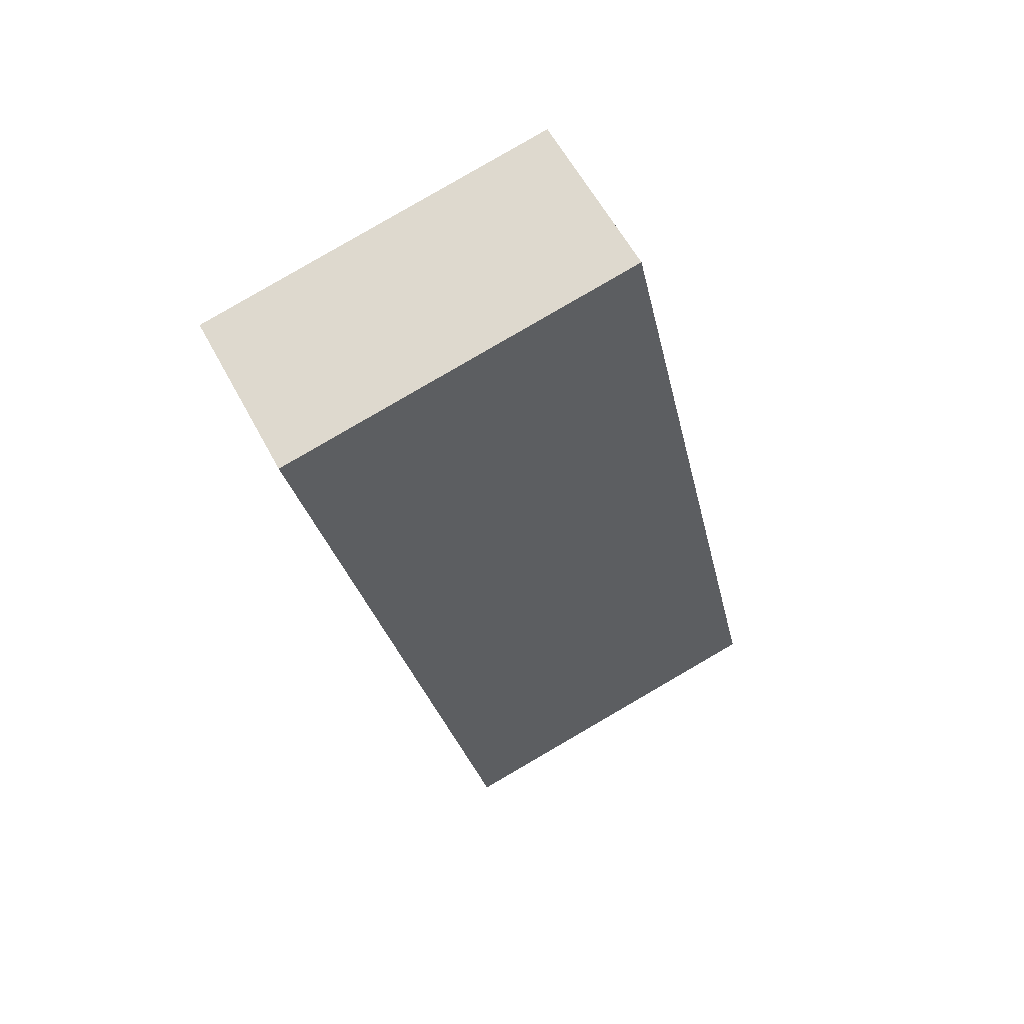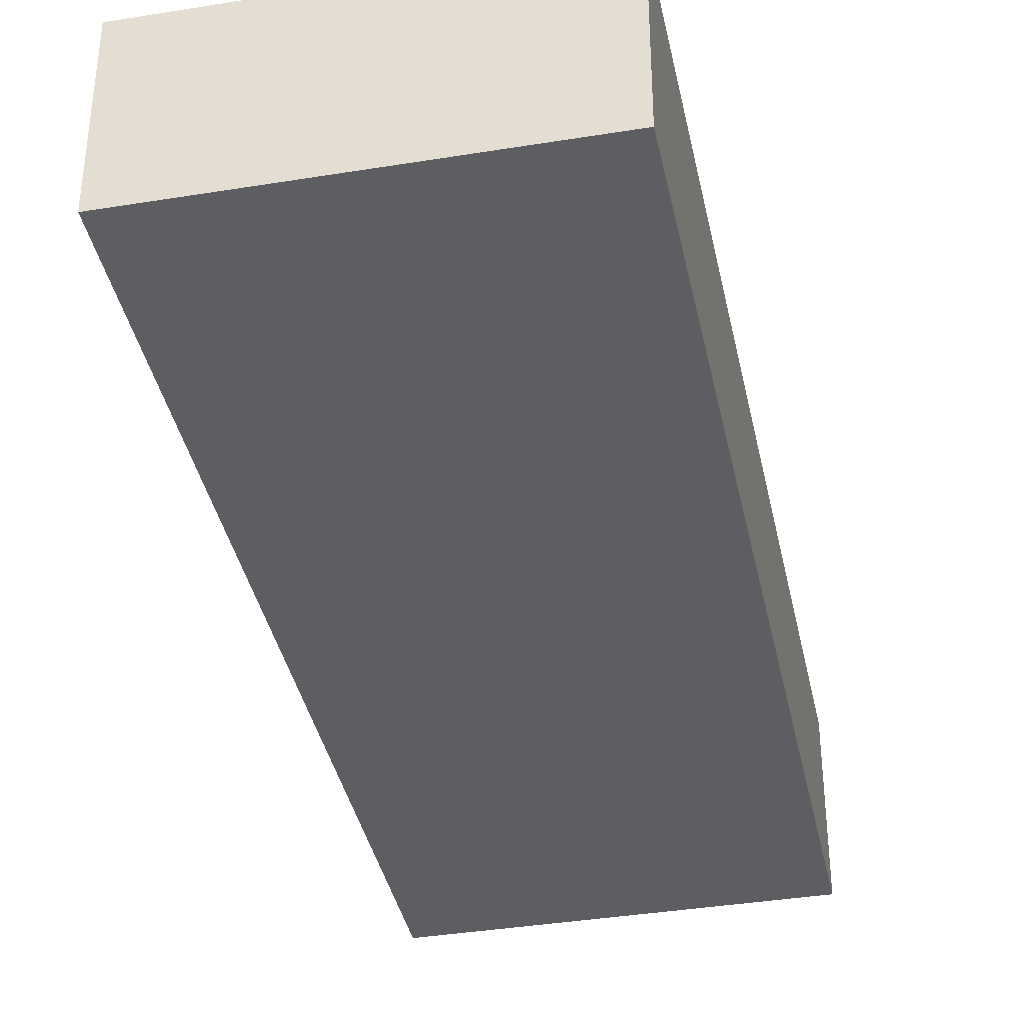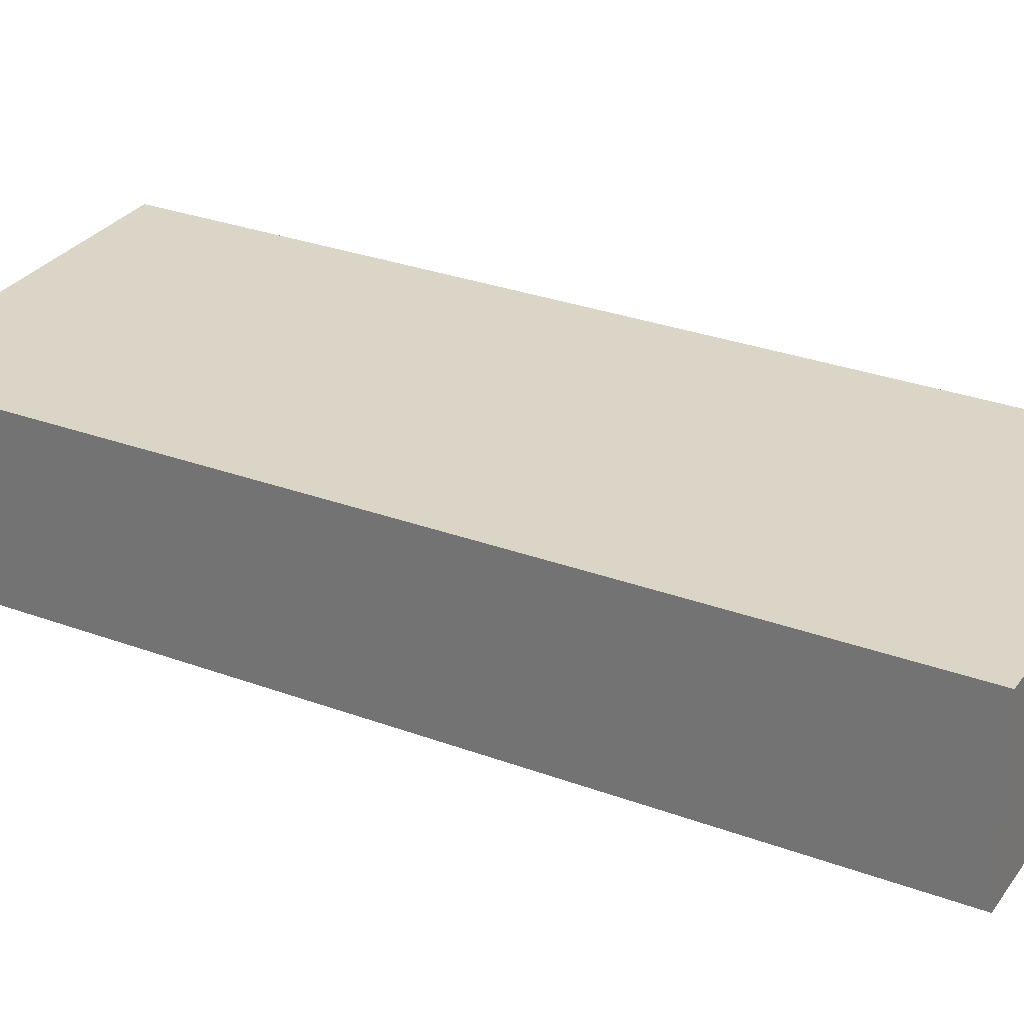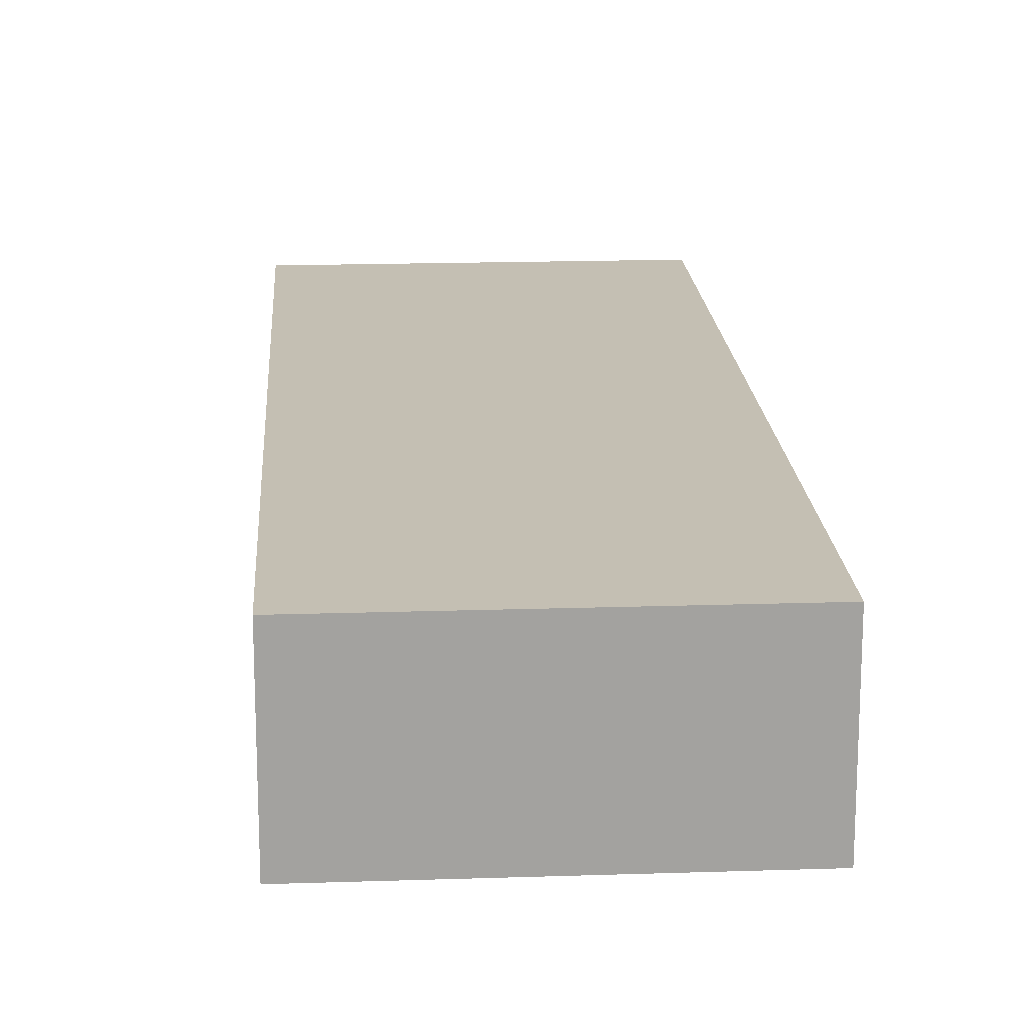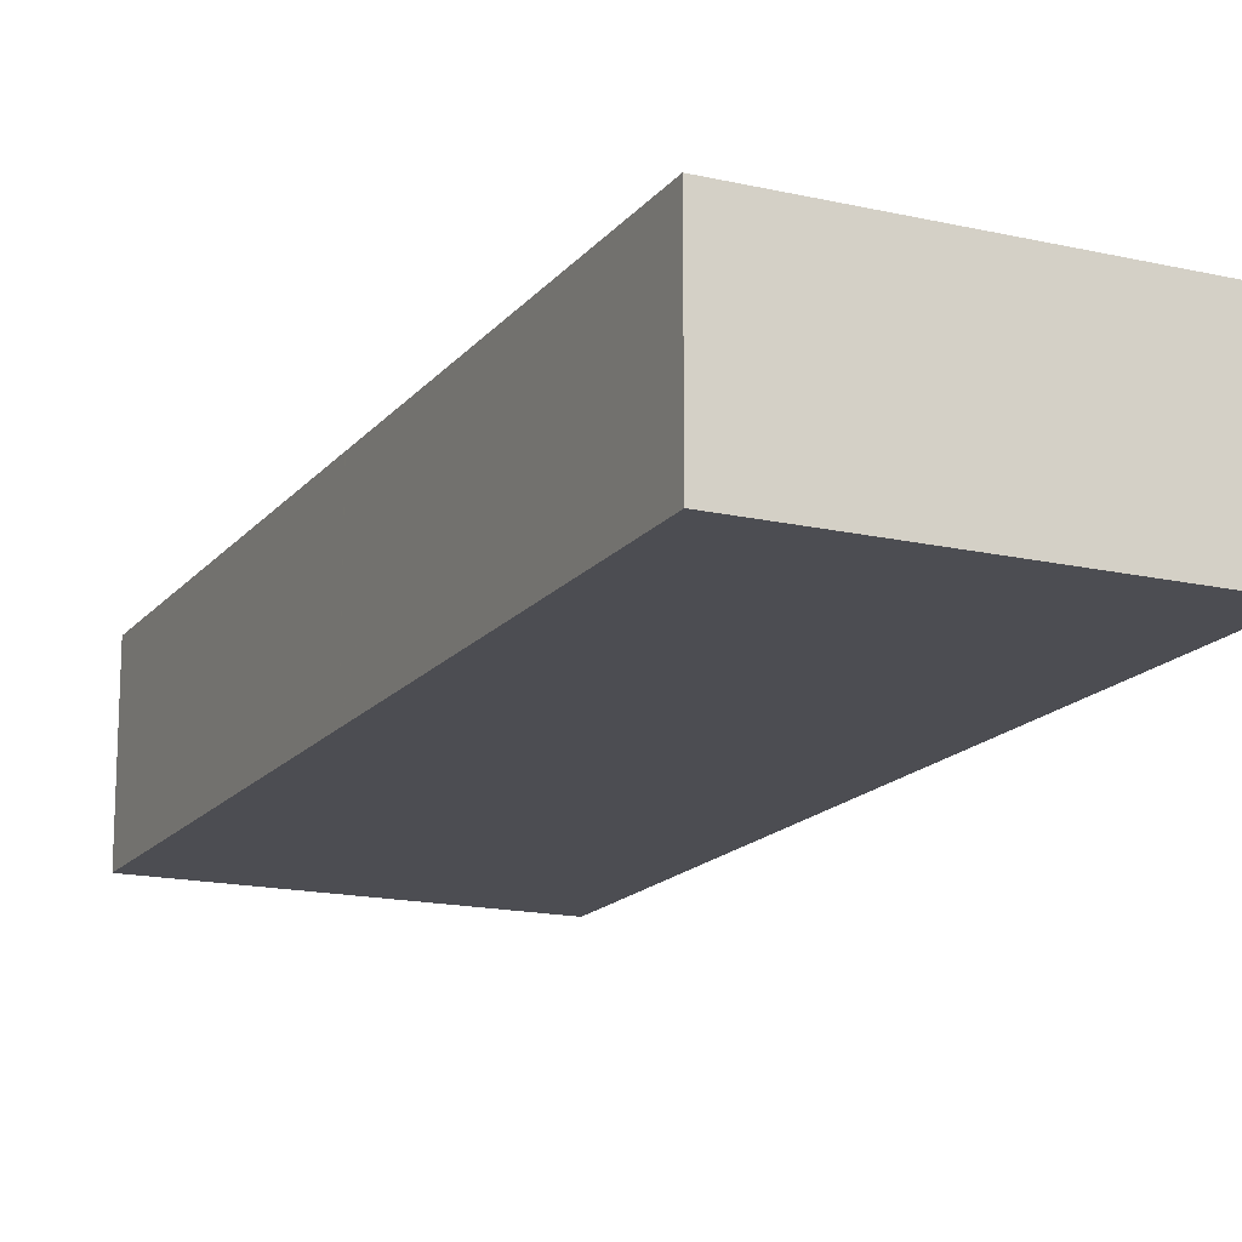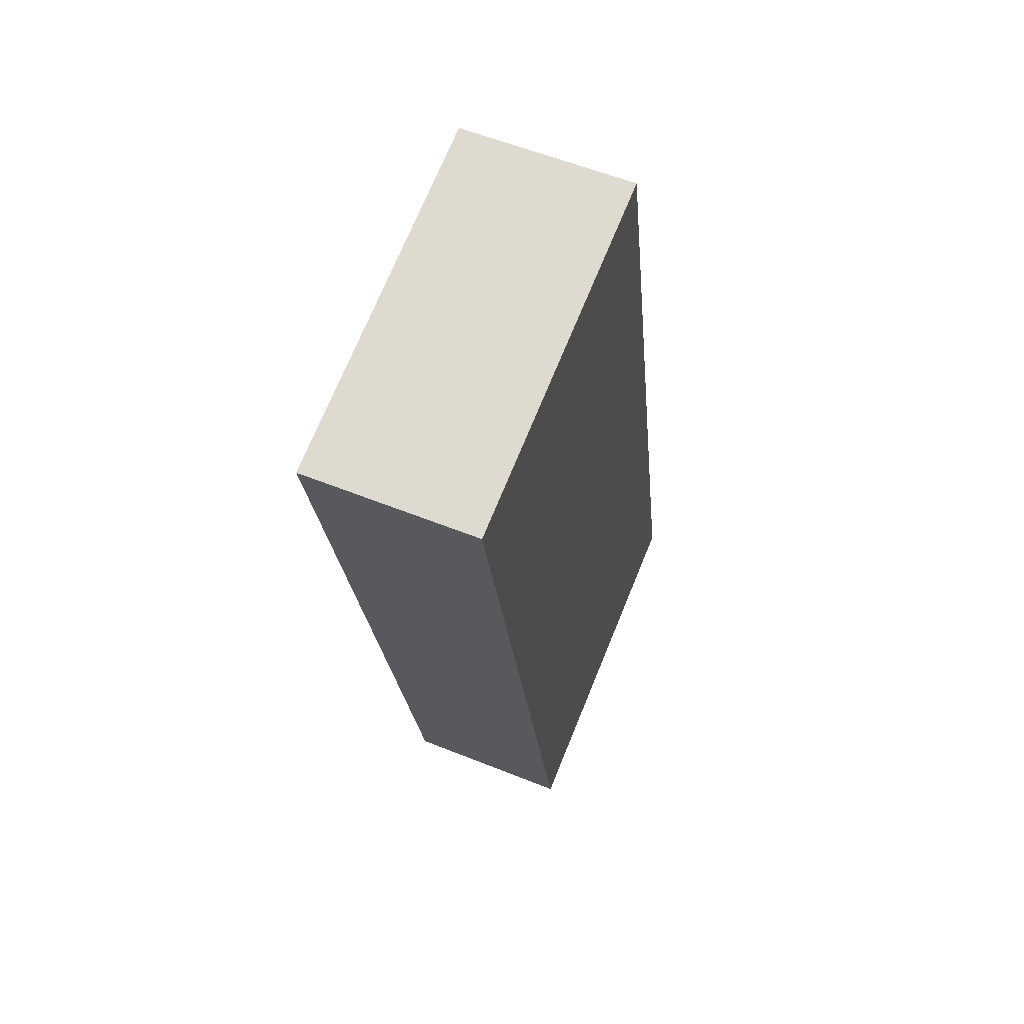
<metadata>
{"format":"obj","ext":"obj","renderer":"f3d","projection":"perspective","resolution":1024,"background":"white","views":[{"elev":58.7,"azim":152.3,"up":"+Z"},{"elev":-38.4,"azim":-156.2,"up":"+Y"},{"elev":29.5,"azim":130.8,"up":"+Y"},{"elev":17.9,"azim":8.5,"up":"+Y"},{"elev":-16.3,"azim":166.9,"up":"+Y"},{"elev":57.6,"azim":112.7,"up":"+Z"}]}
</metadata>
<code>
v  72.73 23.6 104
v  25.93 23.6 121
v  74.16 23.6 110.6
v  70.8 23.6 94.99
v  65.67 23.6 71.17
v  65.66 23.6 71.12
v  61.38 23.6 51.22
v  24.61 23.6 114.8
v  61.37 23.6 51.17
v  58.52 23.6 37.93
v  2.349 23.6 10.96
v  56.15 23.6 26.91
v  52.72 23.6 10.96
v  51.07 23.6 3.267
v  48.15 23.6 -10.31
v  48.13 23.6 -10.37
v  43.67 23.6 -9.406
v  3.135 23.6 -0.675
v  0 23.6 1.445e-15
v  25.93 -7.409e-15 121
v  74.16 -6.772e-15 110.6
v  72.73 -6.368e-15 104
v  70.8 -5.817e-15 94.99
v  65.67 -4.358e-15 71.17
v  65.66 -4.355e-15 71.12
v  61.38 -3.136e-15 51.22
v  61.37 -3.133e-15 51.17
v  58.52 -2.323e-15 37.93
v  56.15 -1.648e-15 26.91
v  52.72 -6.712e-16 10.96
v  51.07 -2e-16 3.267
v  48.15 6.313e-16 -10.31
v  48.13 6.348e-16 -10.37
v  43.67 5.76e-16 -9.406
v  3.135 4.133e-17 -0.675
v  0 0 0
v  2.349 -6.712e-16 10.96
v  24.61 -7.03e-15 114.8
g defaultobject
f 1 2 3
f 2 1 4
f 2 4 5
f 2 5 6
f 2 6 7
f 2 7 8
f 8 7 9
f 8 9 10
f 8 10 11
f 11 10 12
f 11 12 13
f 11 13 14
f 11 14 15
f 11 15 16
f 11 16 17
f 11 17 18
f 11 18 19
f 20 3 2
f 3 20 21
f 21 1 3
f 1 21 22
f 1 22 4
f 4 22 23
f 4 23 5
f 5 23 24
f 5 24 6
f 6 24 7
f 7 24 25
f 7 25 26
f 7 26 9
f 9 26 10
f 10 26 27
f 10 27 28
f 10 28 12
f 12 28 29
f 12 29 13
f 13 29 30
f 13 30 14
f 14 30 31
f 14 31 15
f 15 31 32
f 15 32 16
f 16 32 33
f 33 17 16
f 17 33 18
f 18 33 34
f 18 34 35
f 18 35 19
f 19 35 36
f 36 11 19
f 11 36 37
f 11 37 8
f 8 37 38
f 8 38 2
f 2 38 20
f 32 34 33
f 34 32 35
f 35 32 36
f 36 32 37
f 37 32 31
f 37 31 38
f 38 31 30
f 38 30 29
f 38 29 28
f 38 28 27
f 38 27 26
f 38 26 25
f 38 25 24
f 38 24 23
f 38 23 22
f 38 22 21
f 38 21 20

</code>
